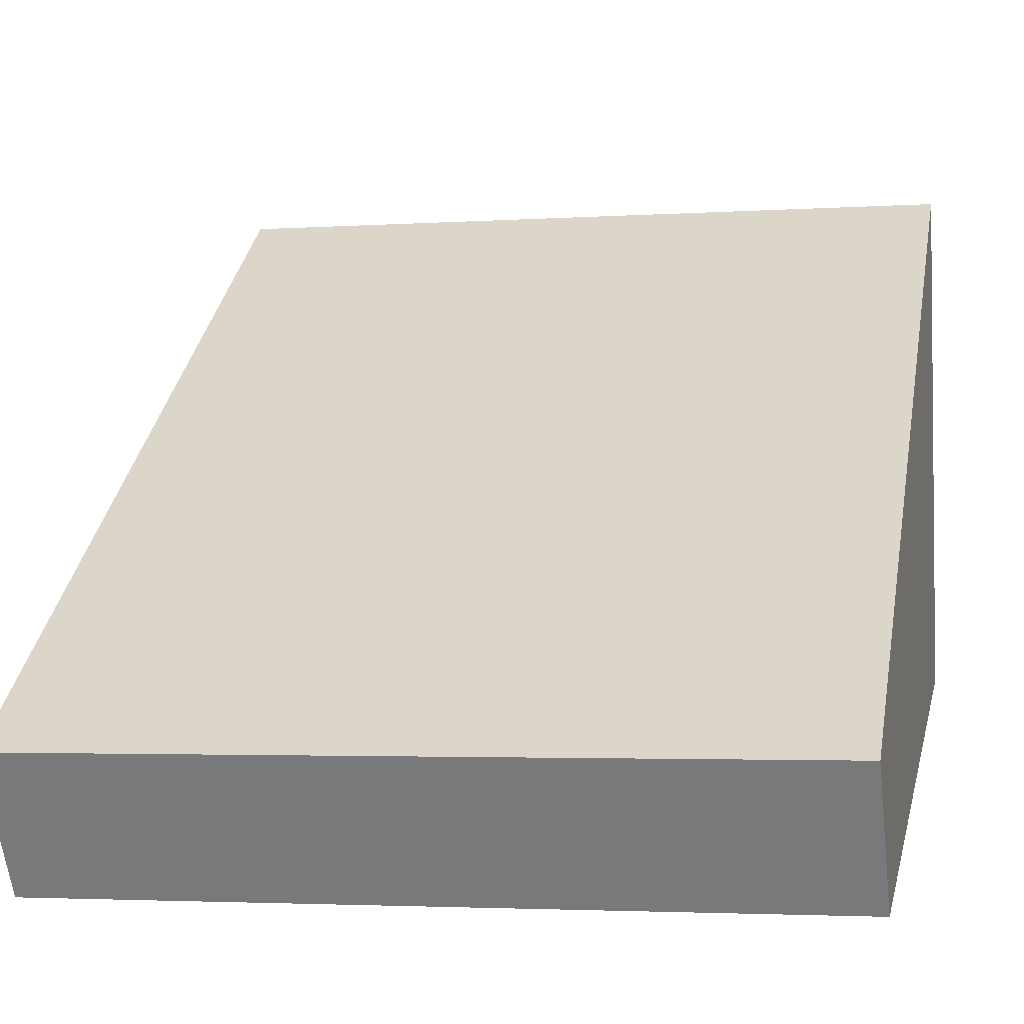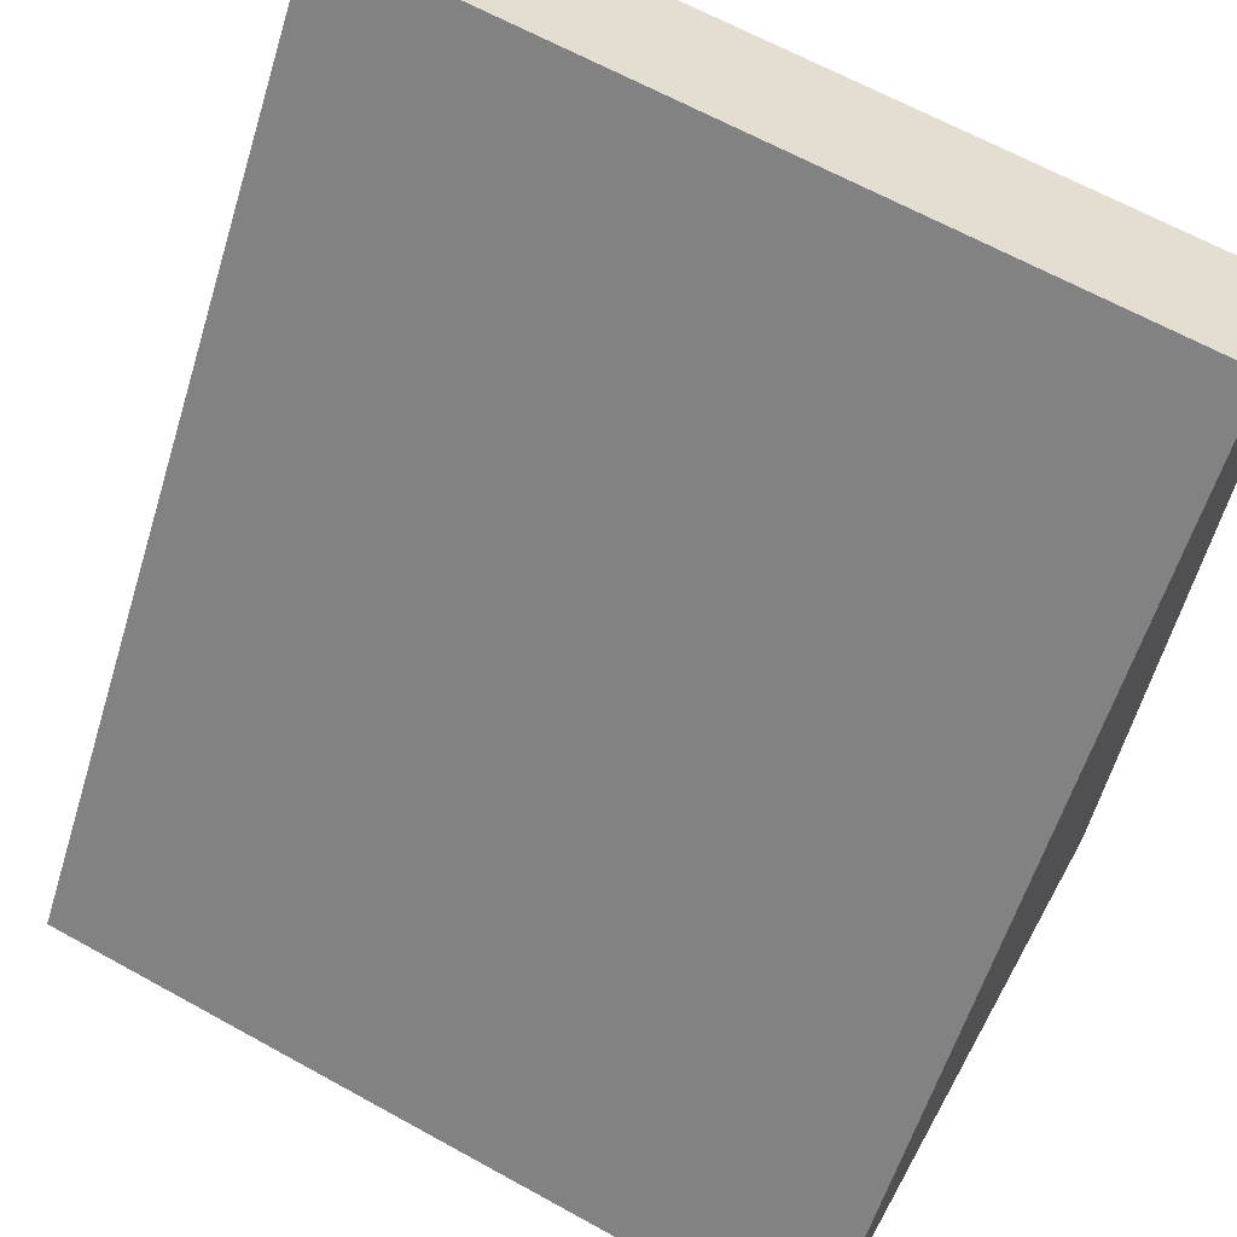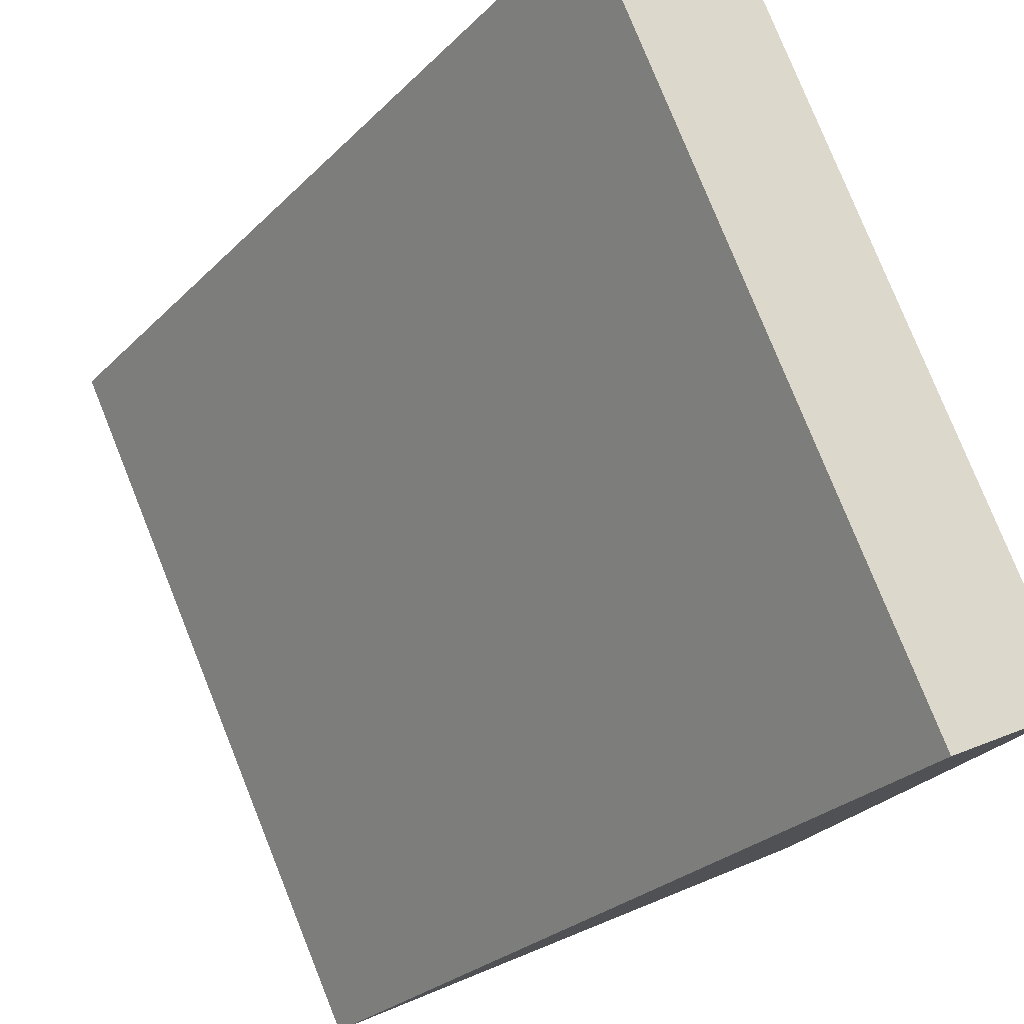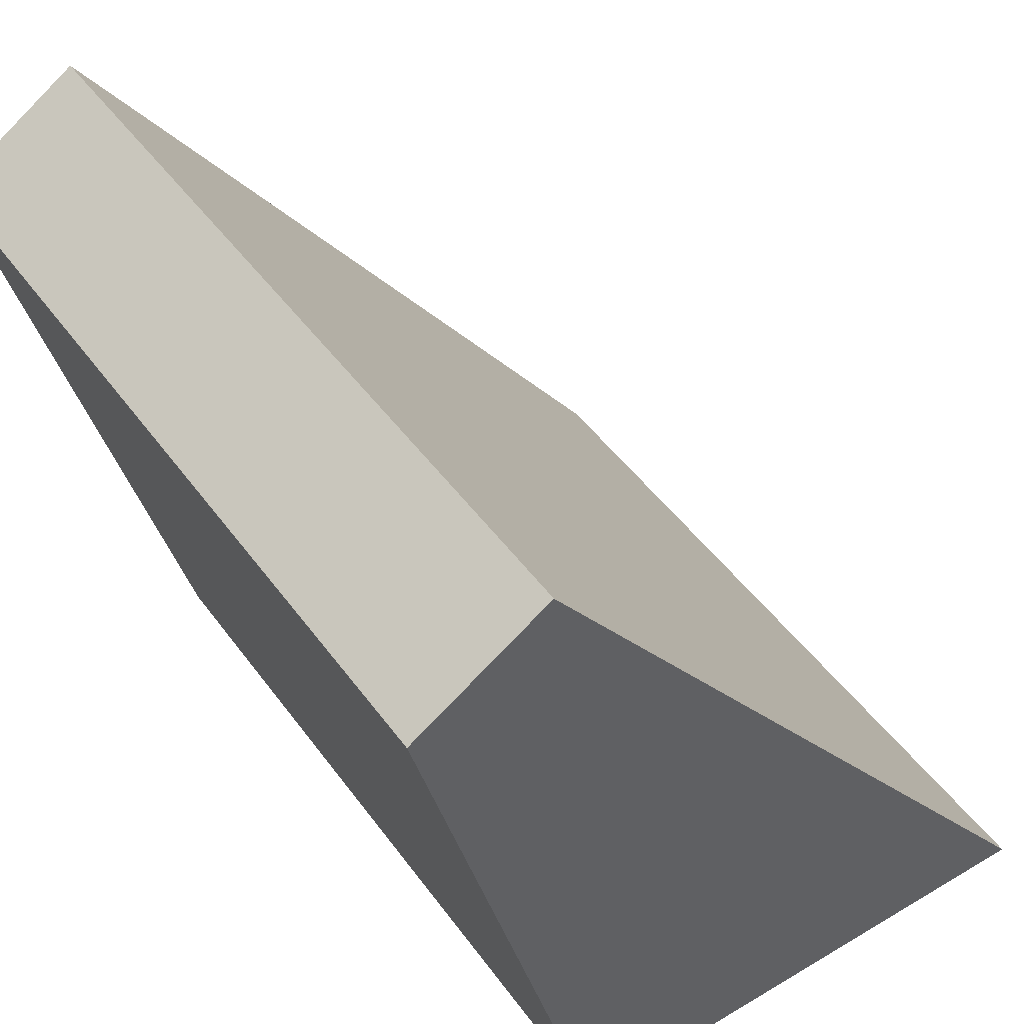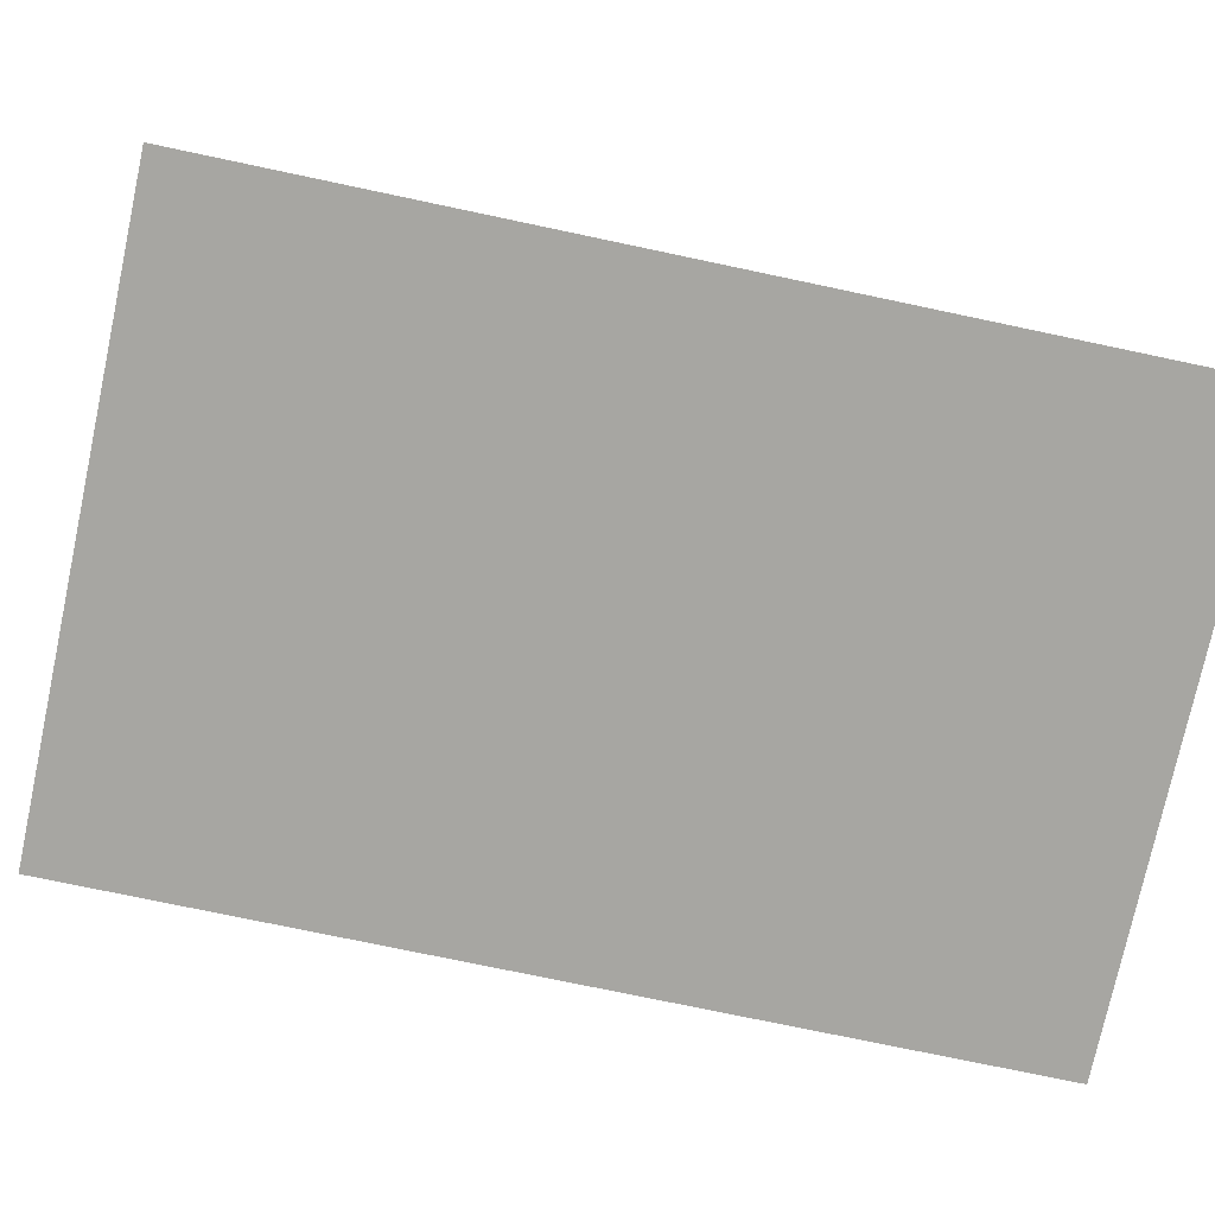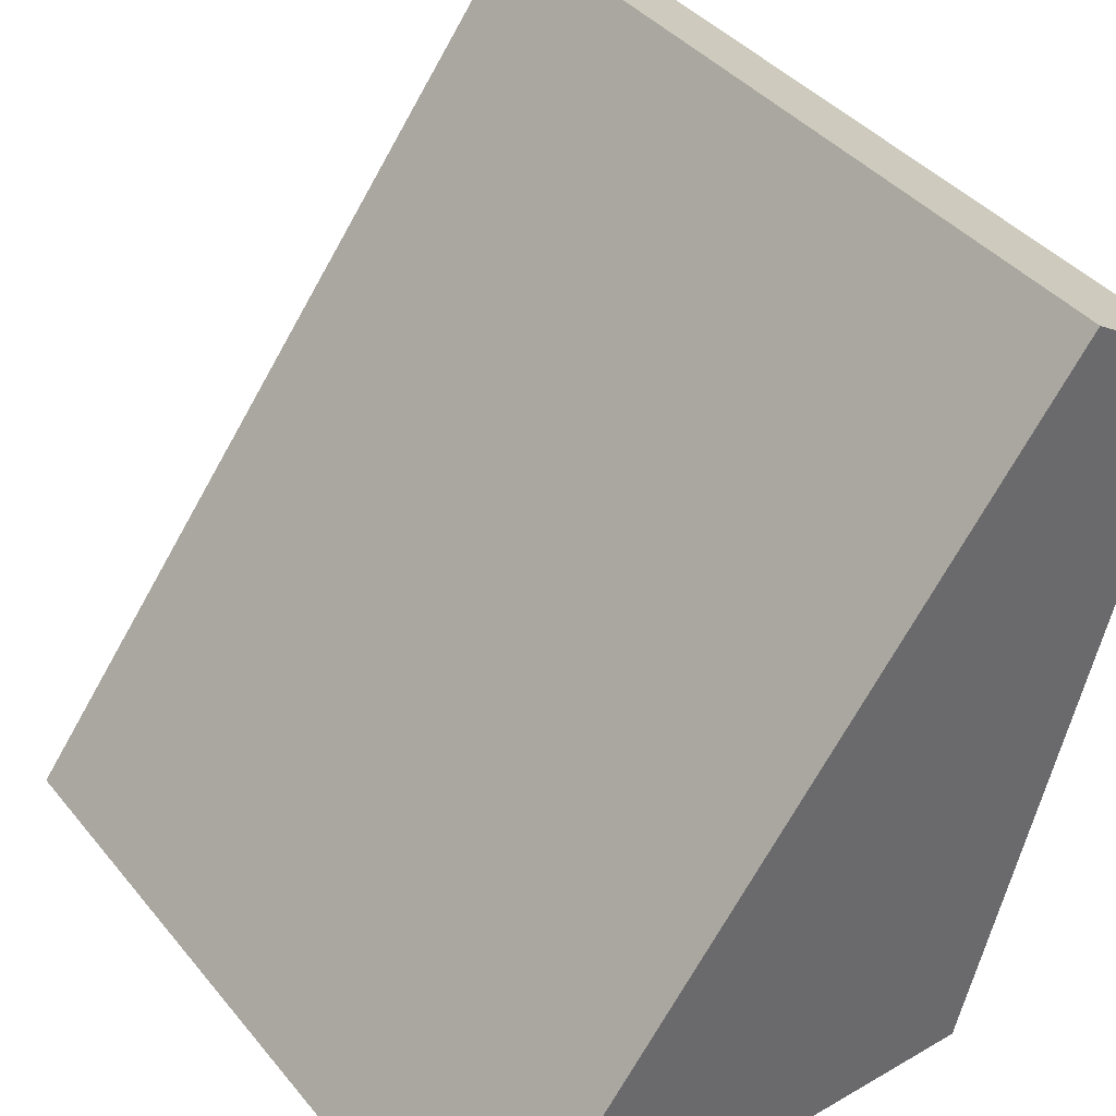
<metadata>
{"format":"obj","ext":"obj","renderer":"f3d","projection":"perspective","resolution":1024,"background":"white","views":[{"elev":-3.1,"azim":-167.4,"up":"+Z"},{"elev":65.1,"azim":29.1,"up":"+Y"},{"elev":78.8,"azim":68.1,"up":"+Y"},{"elev":47.1,"azim":-124.0,"up":"+Y"},{"elev":-74.0,"azim":-12.0,"up":"+Y"},{"elev":40.2,"azim":54.7,"up":"+Y"}]}
</metadata>
<code>
g housekit_steps1_COL
v -0.7876 0 0.7647
v -0.7876 1.569 -0.4137
v 0.7876 1.569 -0.4137
v 0.7876 0 0.7647
v -0.7876 1.569 -0.4137
v -0.7876 1.396 -0.6825
v 0.7876 1.396 -0.6825
v 0.7876 1.569 -0.4137
v -0.7876 1.396 -0.6825
v -0.7876 0 -0.3012
v 0.7876 0 -0.3012
v 0.7876 1.396 -0.6825
v -0.7876 0 -0.3012
v -0.7876 0 0.7647
v 0.7876 0 0.7647
v 0.7876 0 -0.3012
v 0.7876 0 0.7647
v 0.7876 1.569 -0.4137
v 0.7876 1.396 -0.6825
v 0.7876 0 -0.3012
v -0.7876 0 -0.3012
v -0.7876 1.396 -0.6825
v -0.7876 1.569 -0.4137
v -0.7876 0 0.7647
g housekit_steps1_COL_0
f 3 2 1
f 4 3 1
f 7 6 5
f 8 7 5
f 11 10 9
f 12 11 9
f 15 14 13
f 16 15 13
f 19 18 17
f 20 19 17
f 23 22 21
f 24 23 21

</code>
